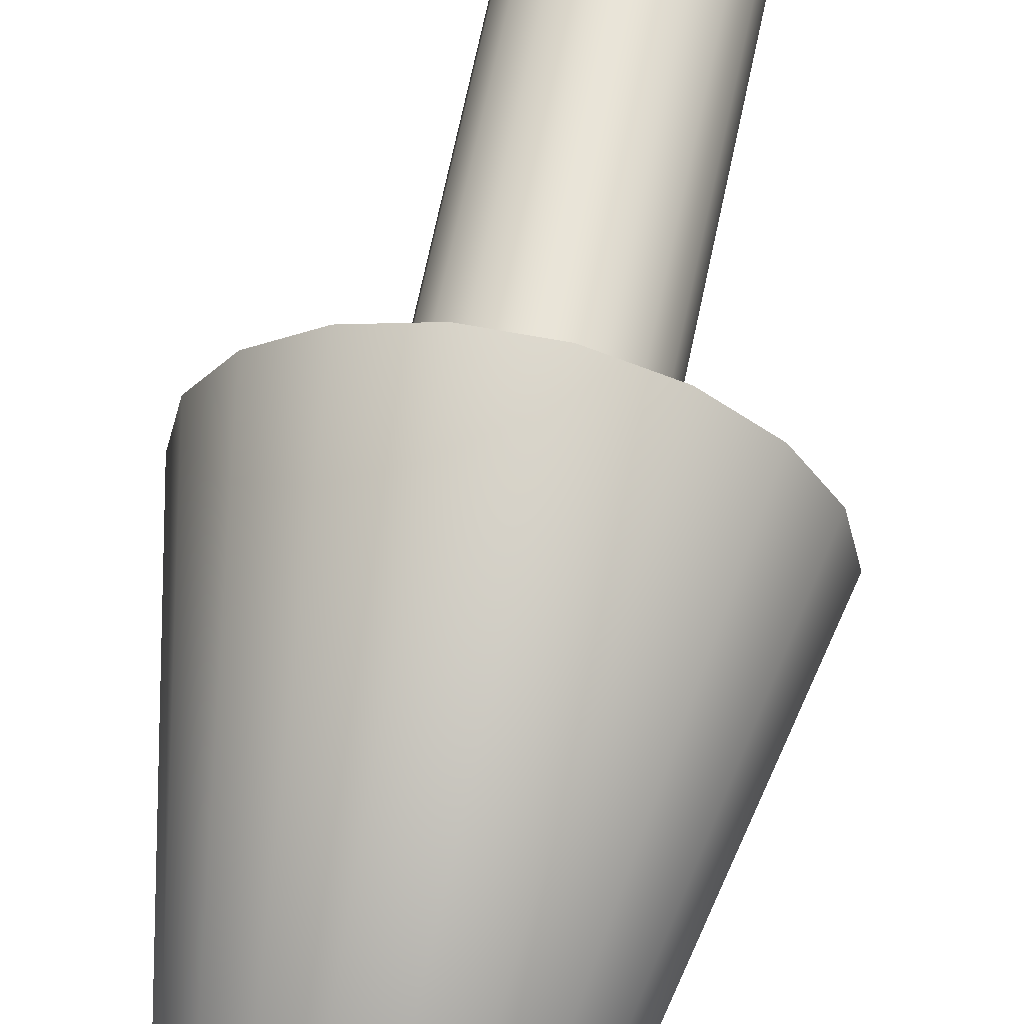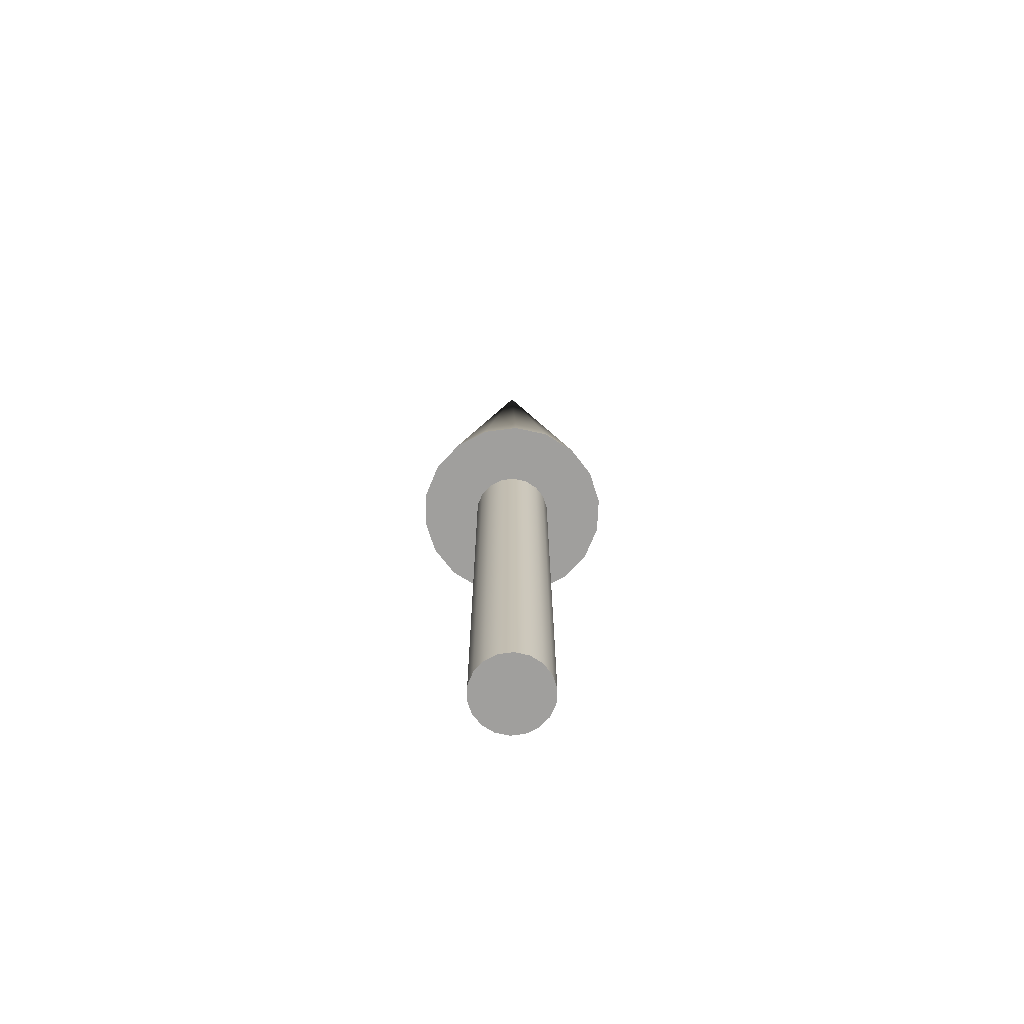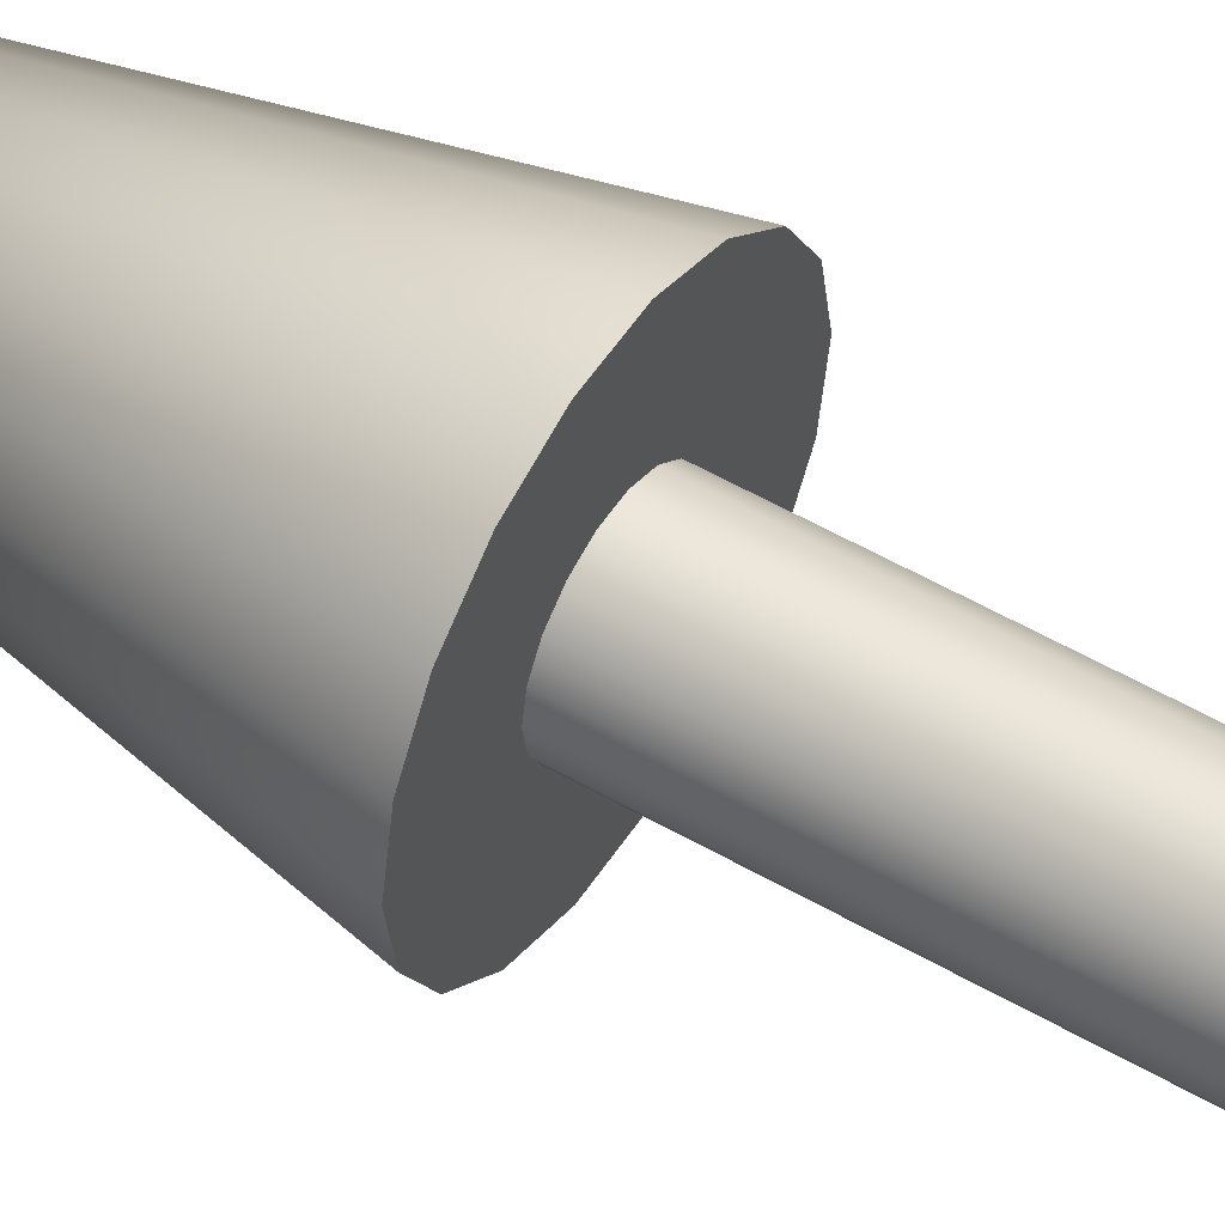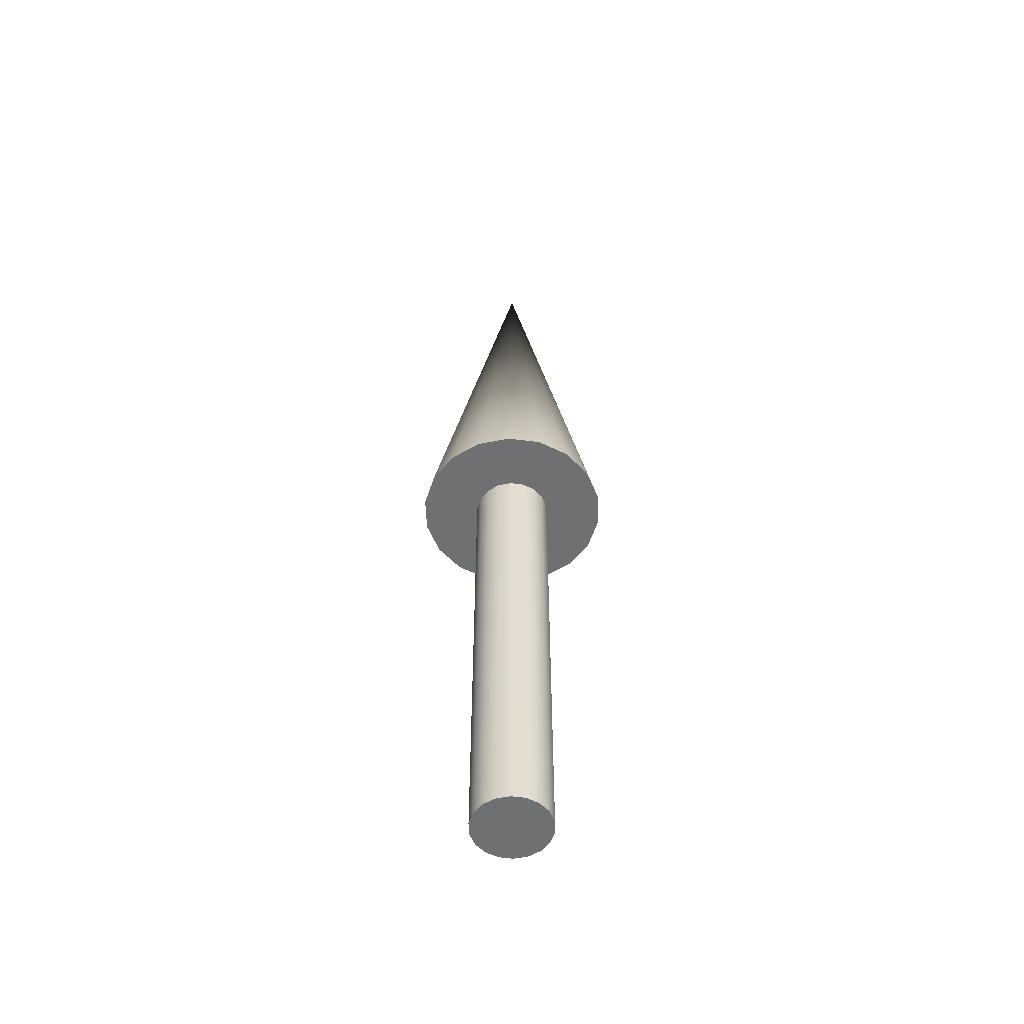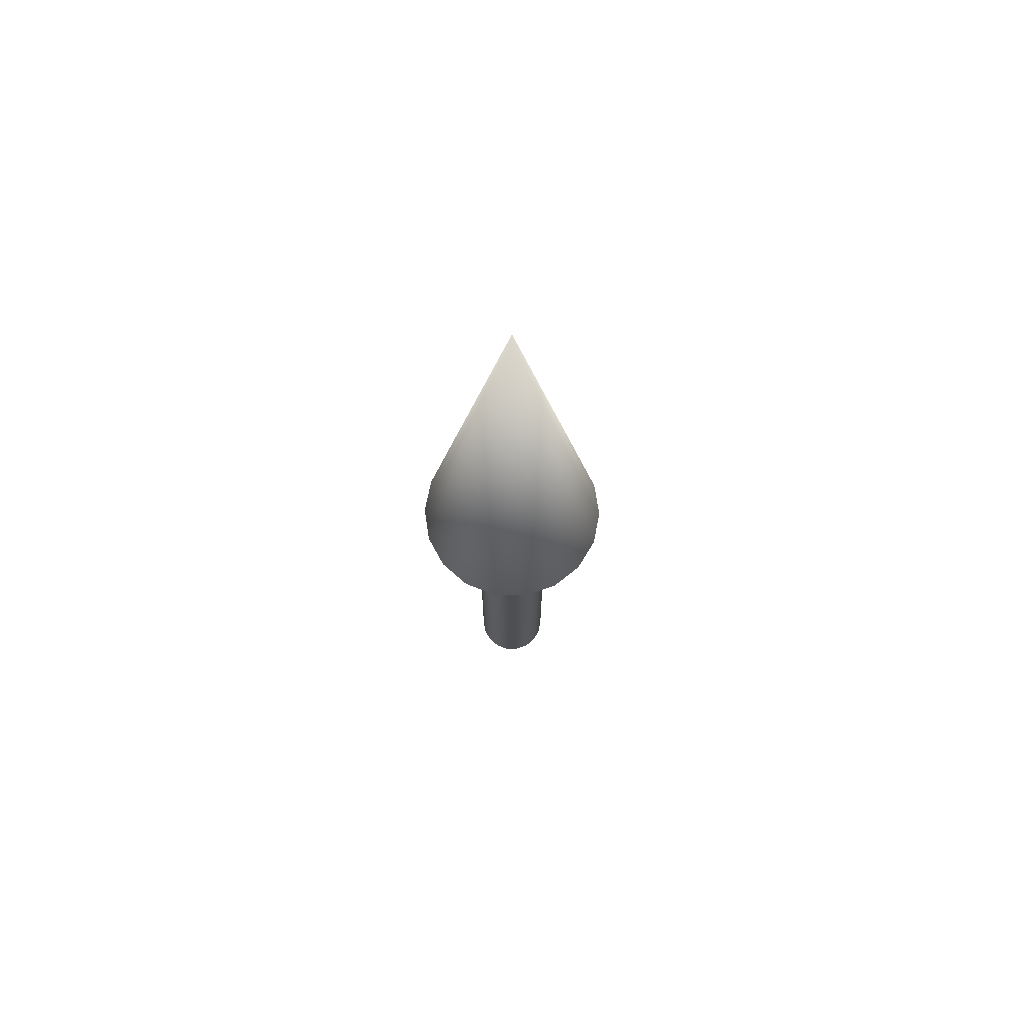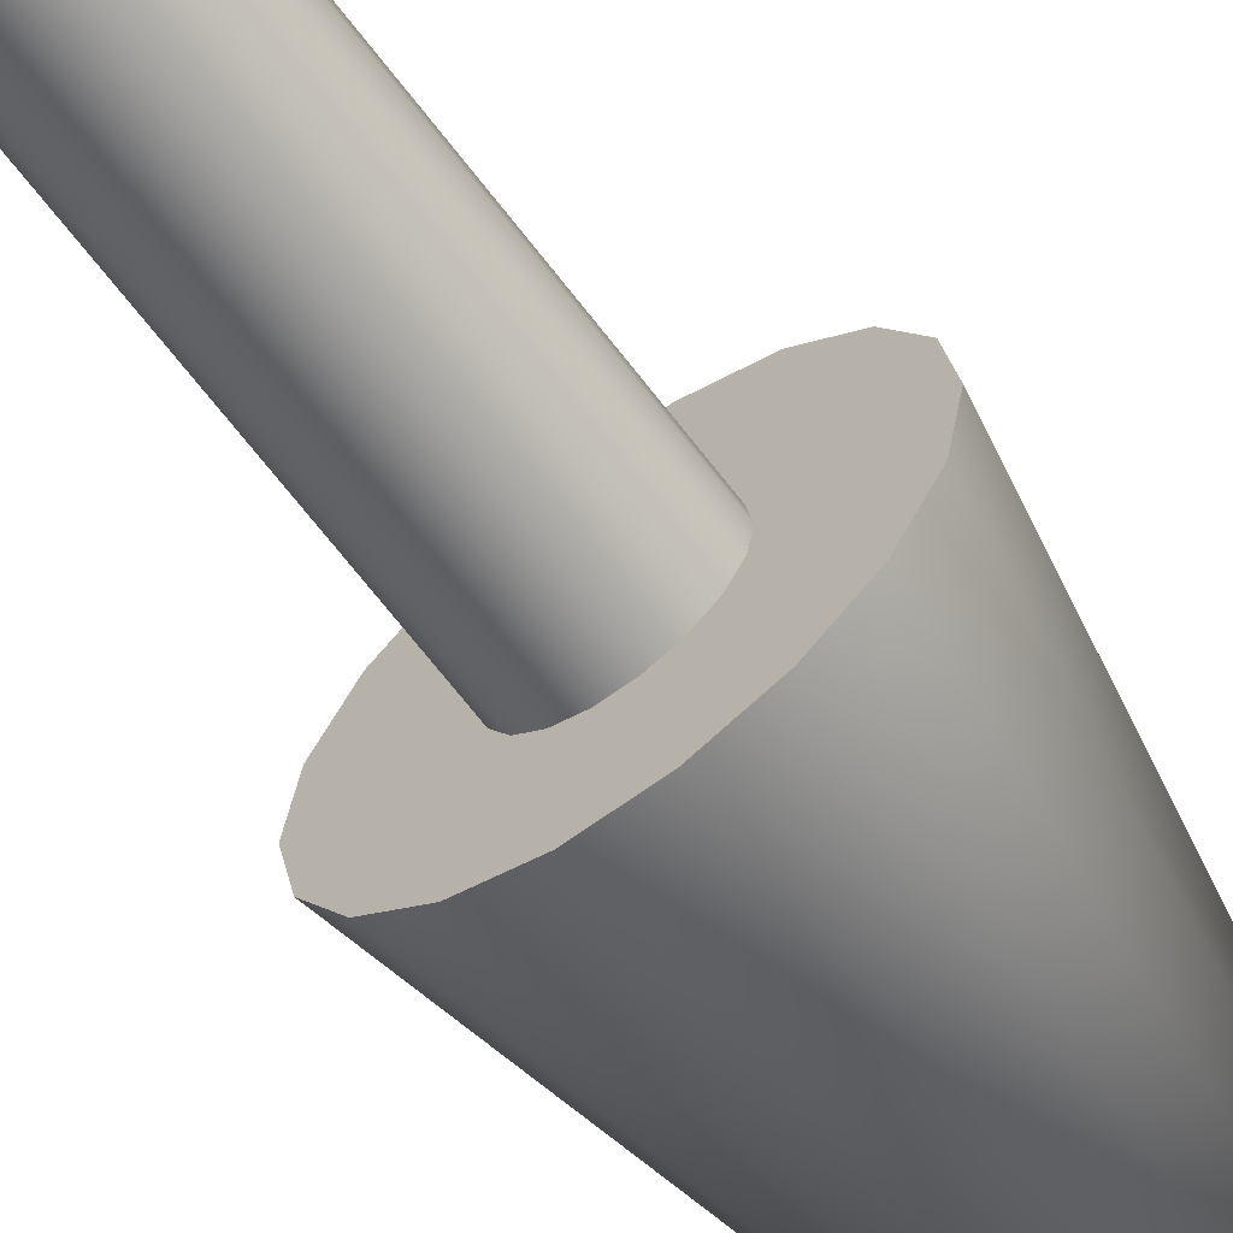
<metadata>
{"format":"obj","ext":"obj","renderer":"f3d","projection":"perspective","resolution":1024,"background":"white","views":[{"elev":60.5,"azim":11.1,"up":"+Y"},{"elev":-71.4,"azim":107.6,"up":"+Z"},{"elev":52.7,"azim":122.0,"up":"+Y"},{"elev":-54.8,"azim":112.1,"up":"+Z"},{"elev":71.9,"azim":81.3,"up":"+Z"},{"elev":-64.1,"azim":-143.3,"up":"+Y"}]}
</metadata>
<code>
v 0.04 0 0
v 0.03759 0.01368 0
v 0.03064 0.02571 0
v 0.02 0.03464 0
v 0.006946 0.03939 0
v -0.006946 0.03939 0
v -0.02 0.03464 0
v -0.03064 0.02571 0
v -0.03759 0.01368 0
v -0.04 0 0
v -0.03759 -0.01368 0
v -0.03064 -0.02571 0
v -0.02 -0.03464 0
v -0.006946 -0.03939 0
v 0.006946 -0.03939 0
v 0.02 -0.03464 0
v 0.03064 -0.02571 0
v 0.03759 -0.01368 0
v 0.04 0 0
v 0.03759 0.01368 0
v 0.03064 0.02571 0
v 0.02 0.03464 0
v 0.006946 0.03939 0
v -0.006946 0.03939 0
v -0.02 0.03464 0
v -0.03064 0.02571 0
v -0.03759 0.01368 0
v -0.04 0 0
v -0.03759 -0.01368 0
v -0.03064 -0.02571 0
v -0.02 -0.03464 0
v -0.006946 -0.03939 0
v 0.006946 -0.03939 0
v 0.02 -0.03464 0
v 0.03064 -0.02571 0
v 0.03759 -0.01368 0
v 0.04 0 0.5
v 0.03759 0.01368 0.5
v 0.03064 0.02571 0.5
v 0.02 0.03464 0.5
v 0.006946 0.03939 0.5
v -0.006946 0.03939 0.5
v -0.02 0.03464 0.5
v -0.03064 0.02571 0.5
v -0.03759 0.01368 0.5
v -0.04 0 0.5
v -0.03759 -0.01368 0.5
v -0.03064 -0.02571 0.5
v -0.02 -0.03464 0.5
v -0.006946 -0.03939 0.5
v 0.006946 -0.03939 0.5
v 0.02 -0.03464 0.5
v 0.03064 -0.02571 0.5
v 0.03759 -0.01368 0.5
v 0.04 0 0.5
v 0.03759 0.01368 0.5
v 0.03064 0.02571 0.5
v 0.02 0.03464 0.5
v 0.006946 0.03939 0.5
v -0.006946 0.03939 0.5
v -0.02 0.03464 0.5
v -0.03064 0.02571 0.5
v -0.03759 0.01368 0.5
v -0.04 0 0.5
v -0.03759 -0.01368 0.5
v -0.03064 -0.02571 0.5
v -0.02 -0.03464 0.5
v -0.006946 -0.03939 0.5
v 0.006946 -0.03939 0.5
v 0.02 -0.03464 0.5
v 0.03064 -0.02571 0.5
v 0.03759 -0.01368 0.5
v 0.1 0 0.5
v 0.09397 0.0342 0.5
v 0.0766 0.06428 0.5
v 0.05 0.0866 0.5
v 0.01736 0.09848 0.5
v -0.01736 0.09848 0.5
v -0.05 0.0866 0.5
v -0.0766 0.06428 0.5
v -0.09397 0.0342 0.5
v -0.1 0 0.5
v -0.09397 -0.0342 0.5
v -0.0766 -0.06428 0.5
v -0.05 -0.0866 0.5
v -0.01736 -0.09848 0.5
v 0.01736 -0.09848 0.5
v 0.05 -0.0866 0.5
v 0.0766 -0.06428 0.5
v 0.09397 -0.0342 0.5
v 0 0 1
v 0.1 0 0.5
v 0.09397 0.0342 0.5
v 0.0766 0.06428 0.5
v 0.05 0.0866 0.5
v 0.01736 0.09848 0.5
v -0.01736 0.09848 0.5
v -0.05 0.0866 0.5
v -0.0766 0.06428 0.5
v -0.09397 0.0342 0.5
v -0.1 0 0.5
v -0.09397 -0.0342 0.5
v -0.0766 -0.06428 0.5
v -0.05 -0.0866 0.5
v -0.01736 -0.09848 0.5
v 0.01736 -0.09848 0.5
v 0.05 -0.0866 0.5
v 0.0766 -0.06428 0.5
v 0.09397 -0.0342 0.5
f 1 3 2
f 1 4 3
f 1 5 4
f 1 6 5
f 1 7 6
f 1 8 7
f 1 9 8
f 1 10 9
f 1 11 10
f 1 12 11
f 1 13 12
f 1 14 13
f 1 15 14
f 1 16 15
f 1 17 16
f 1 18 17
f 19 38 37
f 19 20 38
f 20 39 38
f 20 21 39
f 21 40 39
f 21 22 40
f 22 41 40
f 22 23 41
f 23 42 41
f 23 24 42
f 24 43 42
f 24 25 43
f 25 44 43
f 25 26 44
f 26 45 44
f 26 27 45
f 27 46 45
f 27 28 46
f 28 47 46
f 28 29 47
f 29 48 47
f 29 30 48
f 30 49 48
f 30 31 49
f 31 50 49
f 31 32 50
f 32 51 50
f 32 33 51
f 33 52 51
f 33 34 52
f 34 53 52
f 34 35 53
f 35 54 53
f 35 36 54
f 36 37 54
f 36 19 37
f 55 74 73
f 55 56 74
f 56 75 74
f 56 57 75
f 57 76 75
f 57 58 76
f 58 77 76
f 58 59 77
f 59 78 77
f 59 60 78
f 60 79 78
f 60 61 79
f 61 80 79
f 61 62 80
f 62 81 80
f 62 63 81
f 63 82 81
f 63 64 82
f 64 83 82
f 64 65 83
f 65 84 83
f 65 66 84
f 66 85 84
f 66 67 85
f 67 86 85
f 67 68 86
f 68 87 86
f 68 69 87
f 69 88 87
f 69 70 88
f 70 89 88
f 70 71 89
f 71 90 89
f 71 72 90
f 72 73 90
f 72 55 73
f 91 92 93
f 91 93 94
f 91 94 95
f 91 95 96
f 91 96 97
f 91 97 98
f 91 98 99
f 91 99 100
f 91 100 101
f 91 101 102
f 91 102 103
f 91 103 104
f 91 104 105
f 91 105 106
f 91 106 107
f 91 107 108
f 91 108 109
f 91 109 92

</code>
